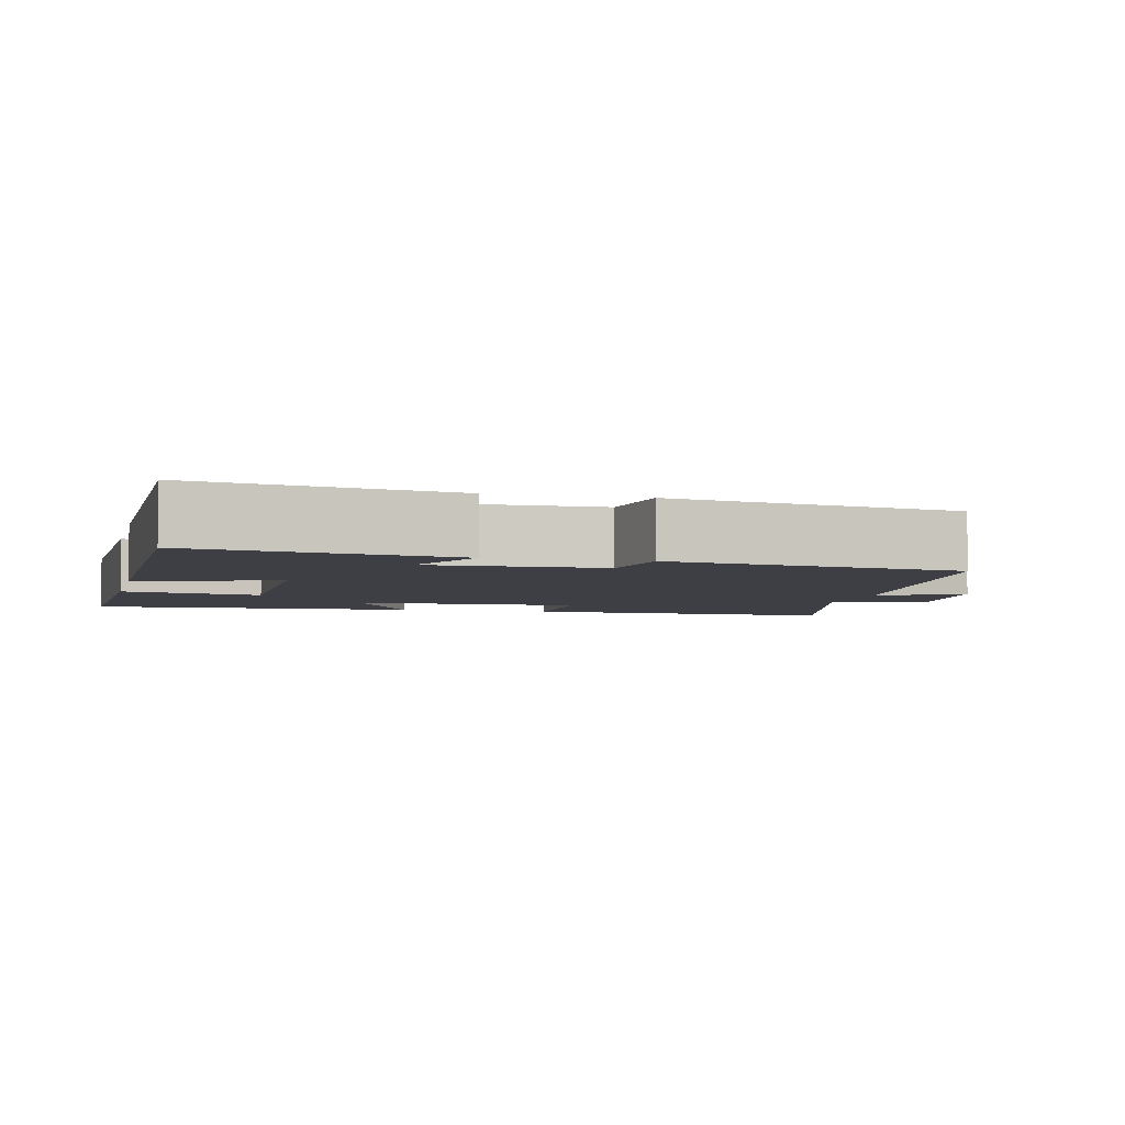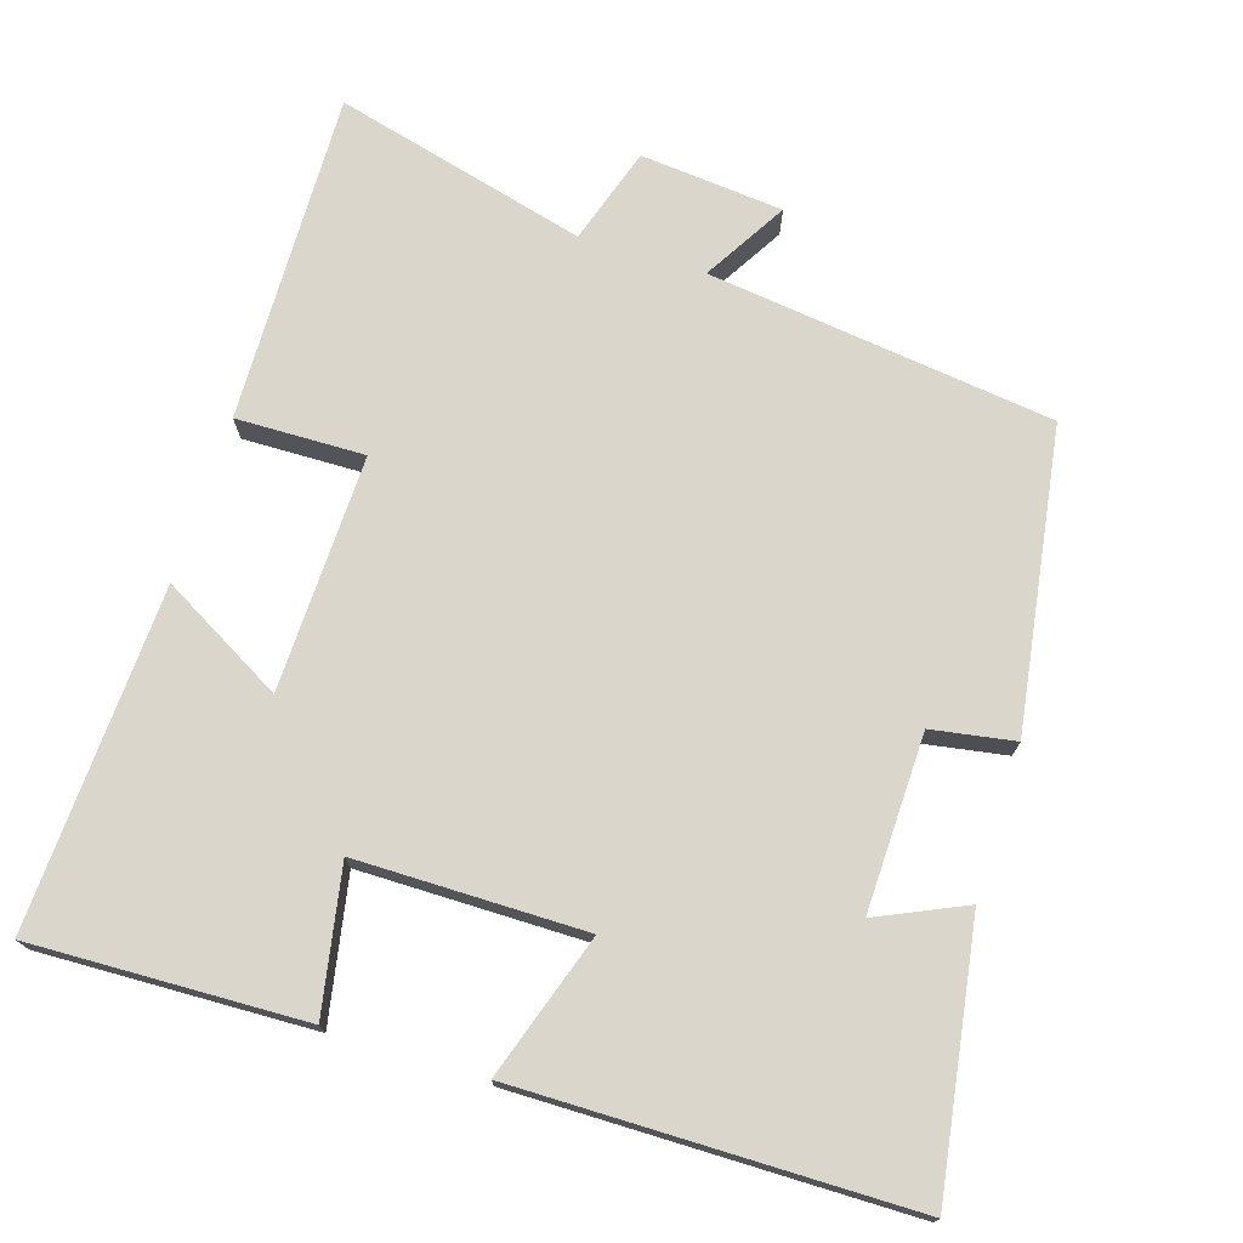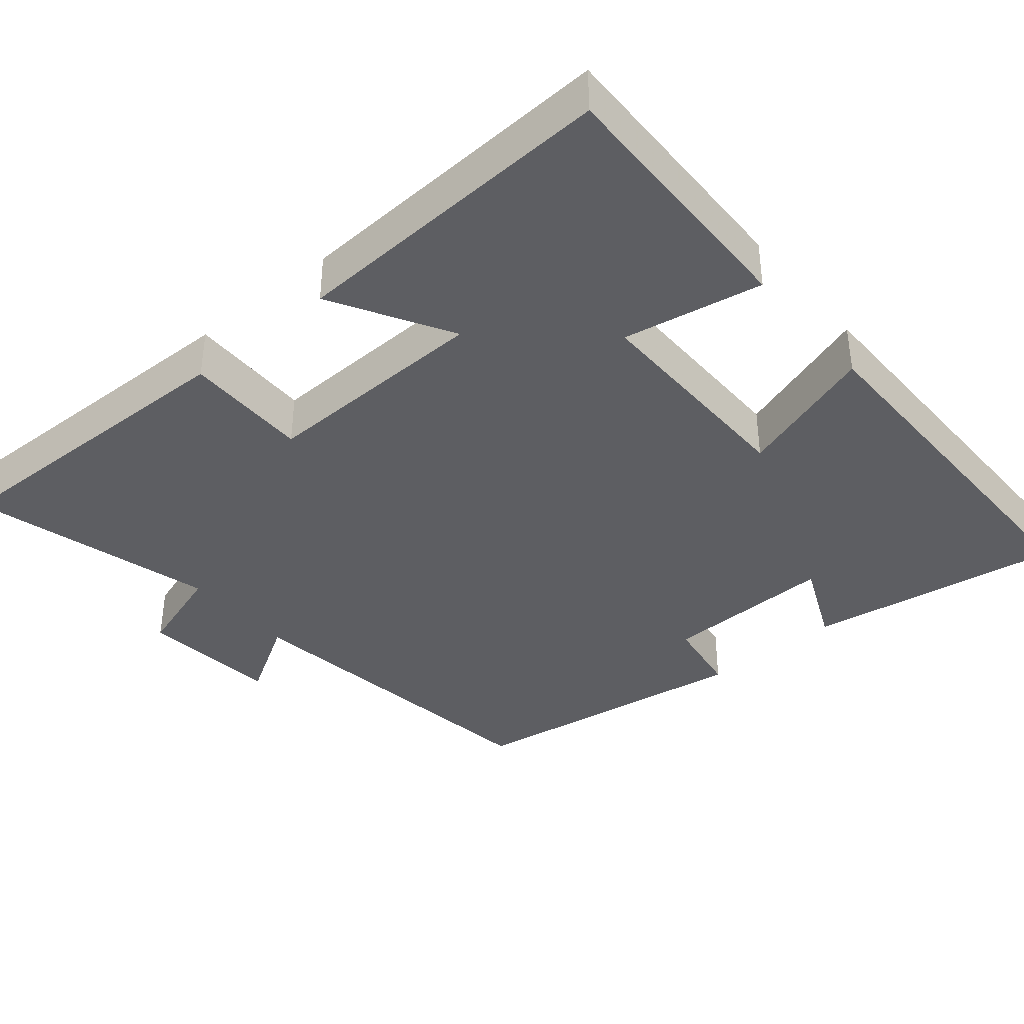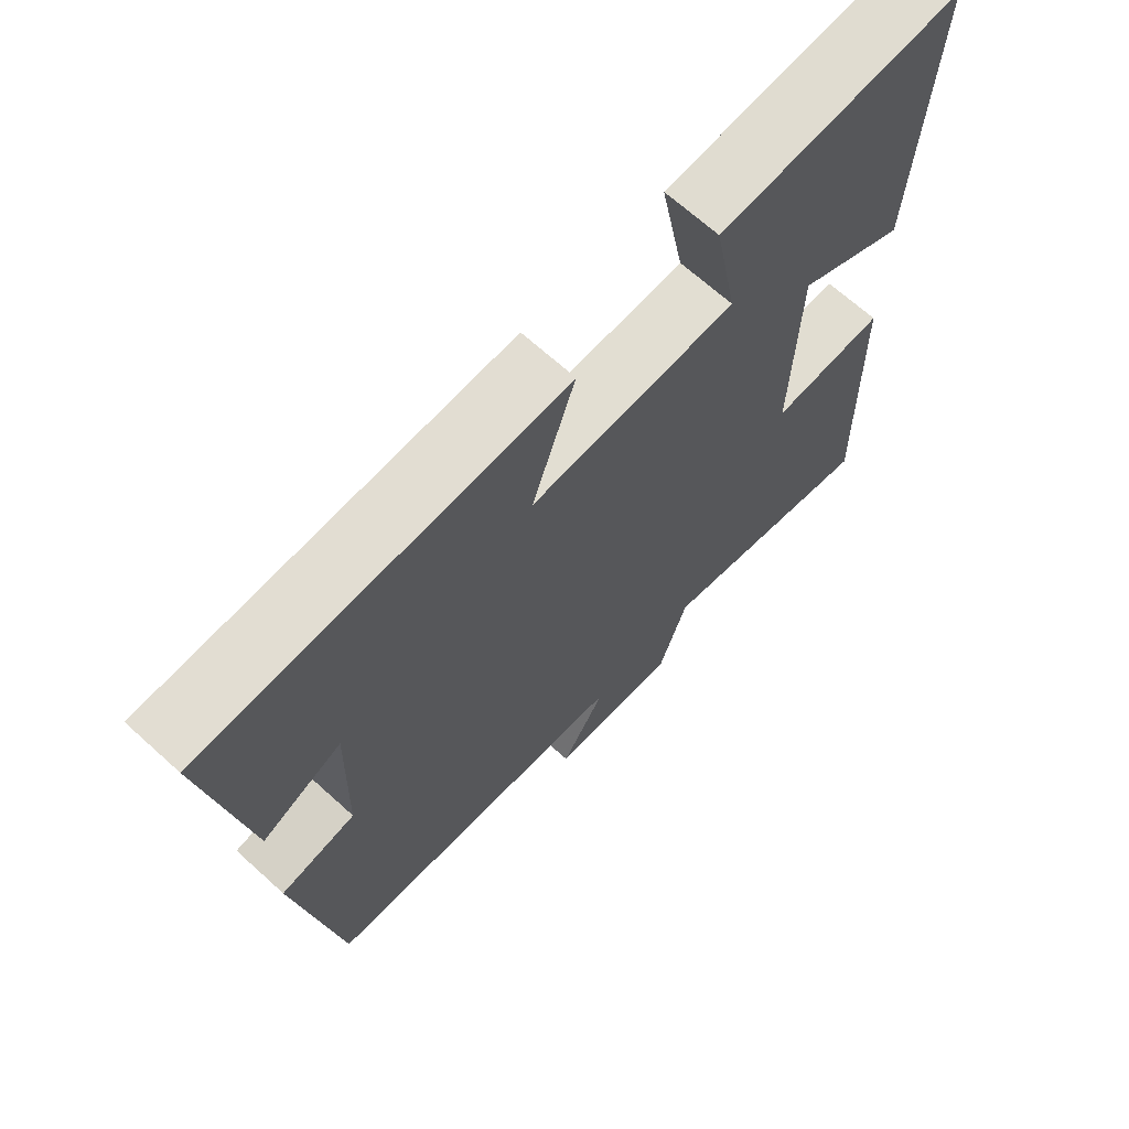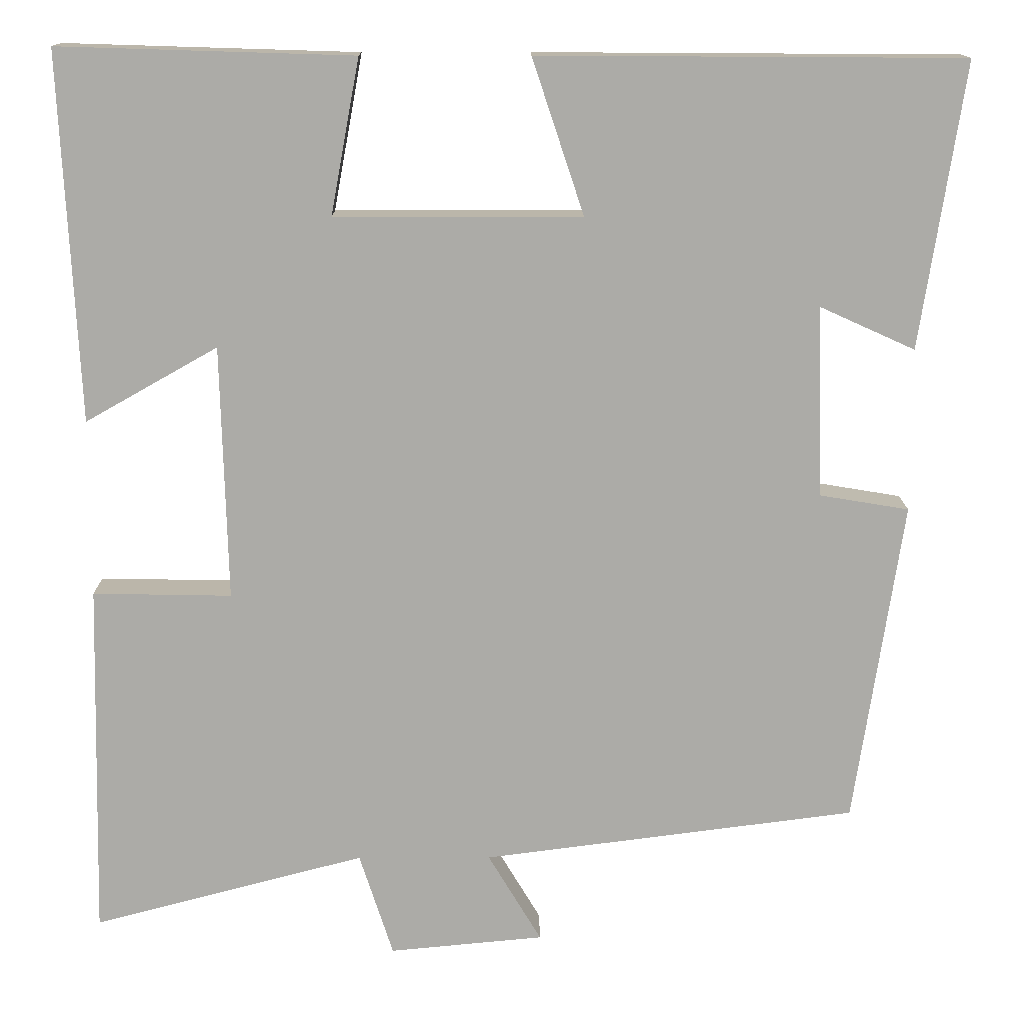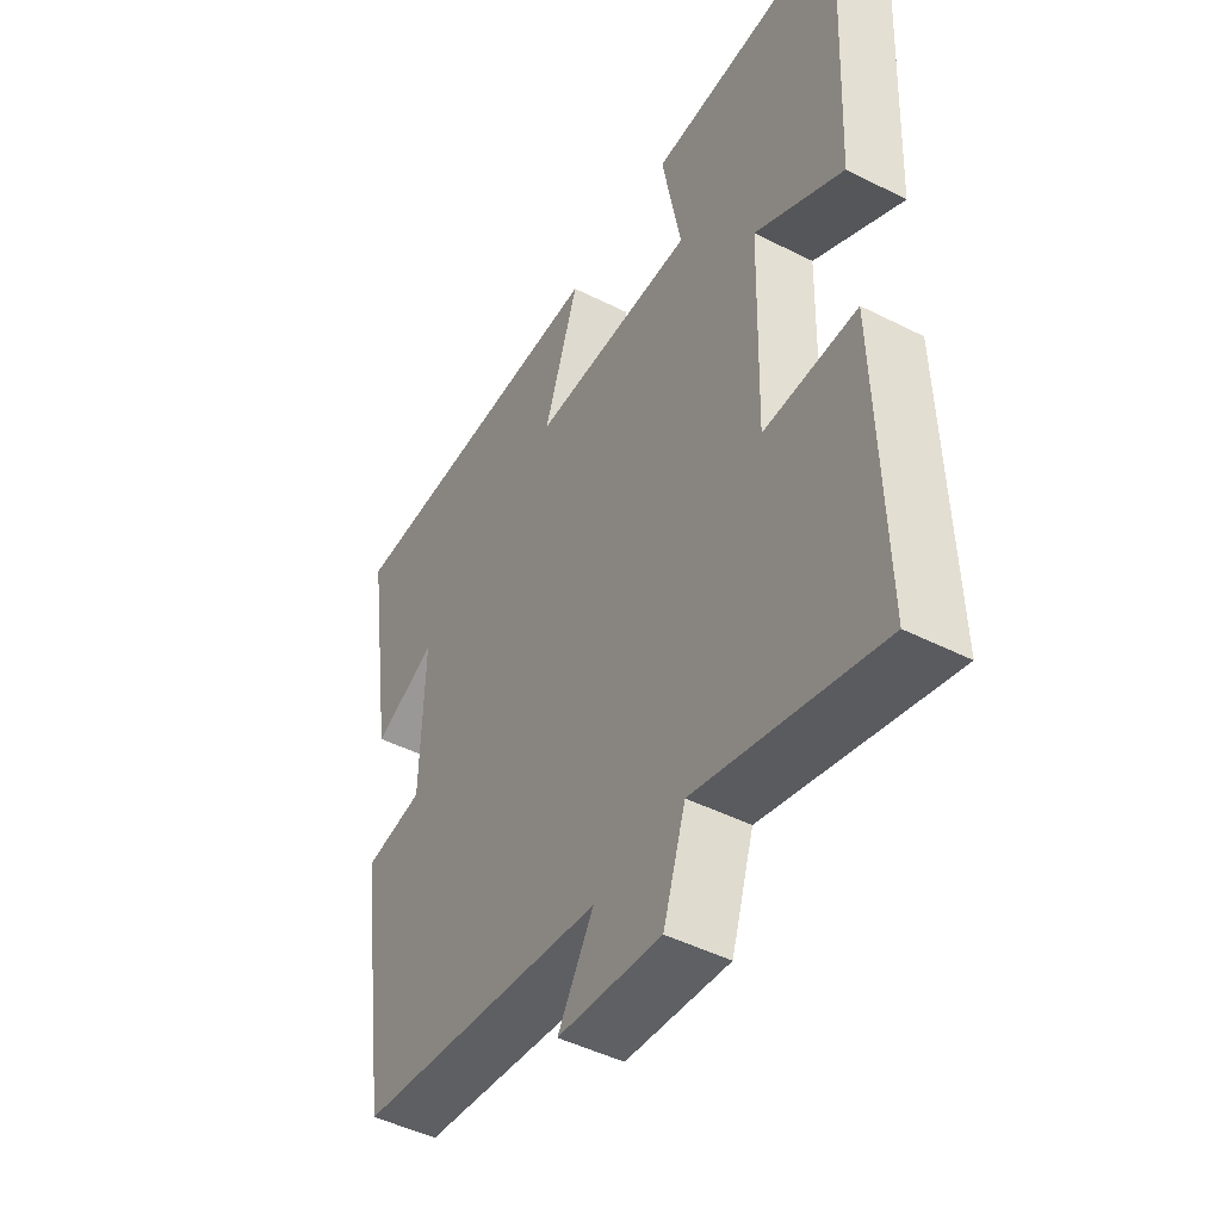
<metadata>
{"format":"obj","ext":"obj","renderer":"f3d","projection":"perspective","resolution":1024,"background":"white","views":[{"elev":-4.4,"azim":76.5,"up":"+Y"},{"elev":73.5,"azim":17.3,"up":"+Y"},{"elev":-38.4,"azim":-49.8,"up":"+Y"},{"elev":67.9,"azim":132.2,"up":"+Z"},{"elev":13.9,"azim":-0.4,"up":"+Z"},{"elev":-47.0,"azim":-119.8,"up":"+Z"}]}
</metadata>
<code>
v -0.522 0.07 0.511
v -0.164 0.07 0.5
v -0.199 0.07 0.311
v 0.101 0.07 0.311
v 0.038 0.07 0.5
v 0.553 0.07 0.497
v 0.5 0.07 0.151
v 0.385 0.07 0.203
v 0.391 0.07 -0.029
v 0.5 0.07 -0.047
v 0.441 0.07 -0.441
v -0.014 0.07 -0.5
v 0.051 0.07 -0.609
v -0.137 0.07 -0.627
v -0.178 0.07 -0.5
v -0.51 0.07 -0.587
v -0.5 0.07 -0.152
v -0.331 0.07 -0.155
v -0.339 0.07 0.155
v -0.5 0.07 0.064
v -0.522 0 0.511
v -0.164 0 0.5
v -0.199 0 0.311
v 0.101 0 0.311
v 0.038 0 0.5
v 0.553 0 0.497
v 0.5 0 0.151
v 0.385 0 0.203
v 0.391 0 -0.029
v 0.5 0 -0.047
v 0.441 0 -0.441
v -0.014 0 -0.5
v 0.051 0 -0.609
v -0.137 0 -0.627
v -0.178 0 -0.5
v -0.51 0 -0.587
v -0.5 0 -0.152
v -0.331 0 -0.155
v -0.339 0 0.155
v -0.5 0 0.064
f 1 2 3
f 20 1 3
f 19 20 3
f 18 19 3 4
f 15 16 17 18
f 15 18 4
f 12 13 14 15
f 11 12 15
f 10 11 15
f 9 10 15
f 8 9 15 4
f 5 6 7 8
f 4 5 8
f 23 22 21
f 23 21 40
f 23 40 39
f 24 23 39 38
f 38 37 36 35
f 24 38 35
f 35 34 33 32
f 35 32 31
f 35 31 30
f 35 30 29
f 24 35 29 28
f 28 27 26 25
f 28 25 24
f 1 21 22 2
f 2 22 23 3
f 3 23 24 4
f 4 24 25 5
f 5 25 26 6
f 6 26 27 7
f 7 27 28 8
f 8 28 29 9
f 9 29 30 10
f 10 30 31 11
f 11 31 32 12
f 12 32 33 13
f 13 33 34 14
f 14 34 35 15
f 15 35 36 16
f 16 36 37 17
f 17 37 38 18
f 18 38 39 19
f 19 39 40 20
f 20 40 21 1

</code>
